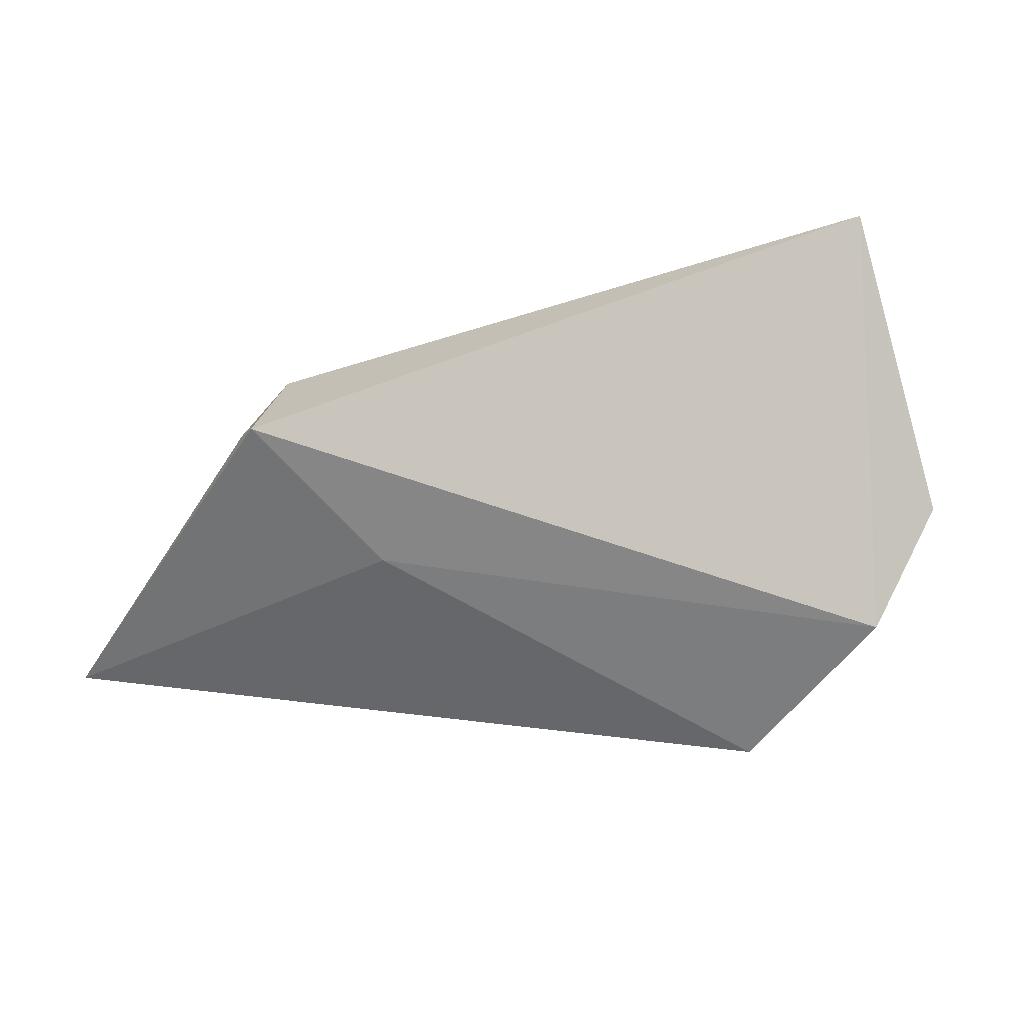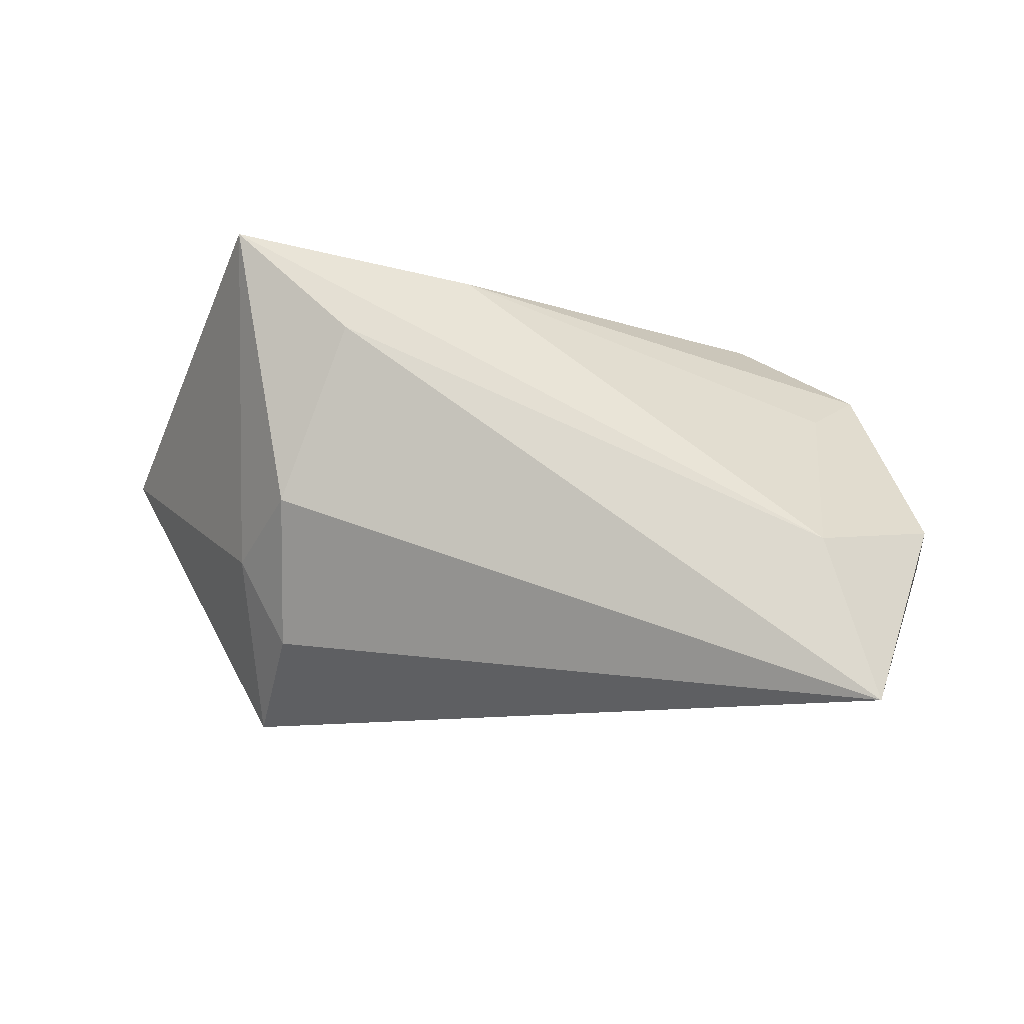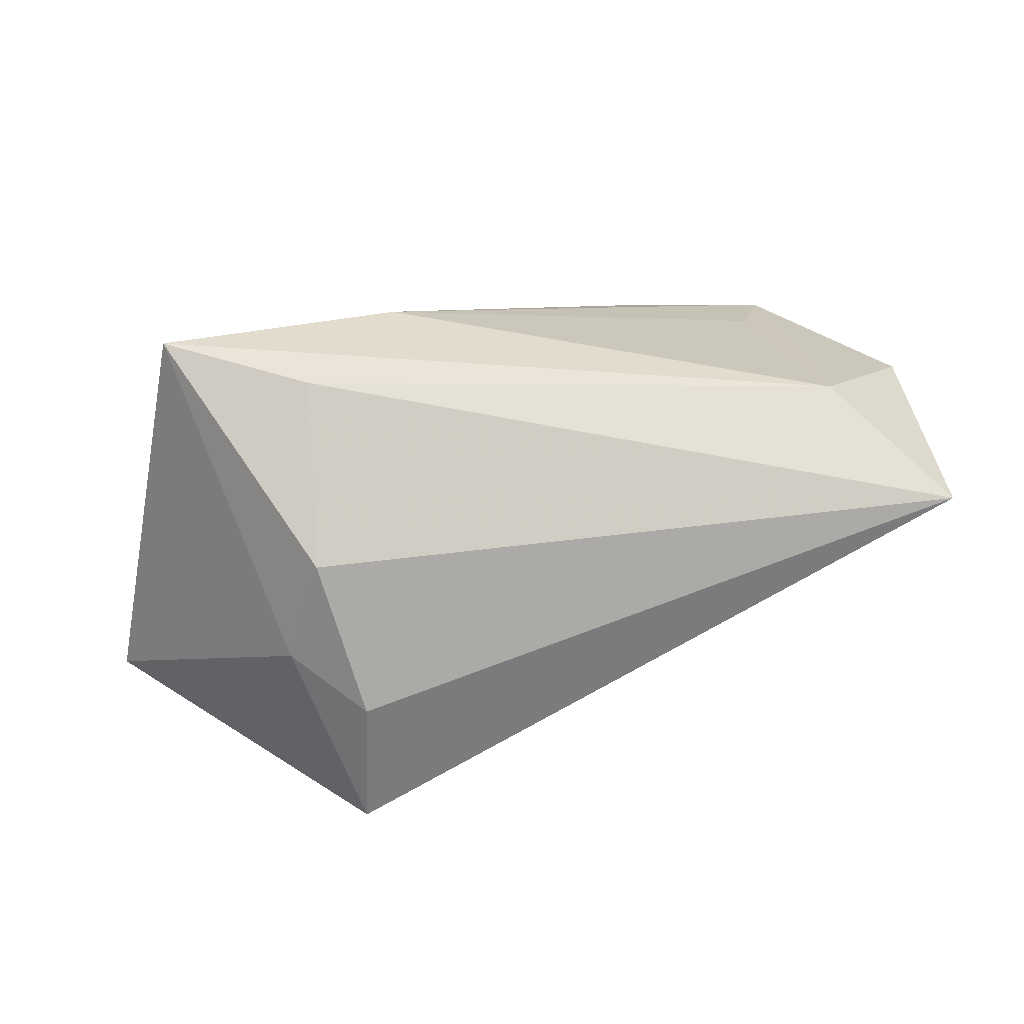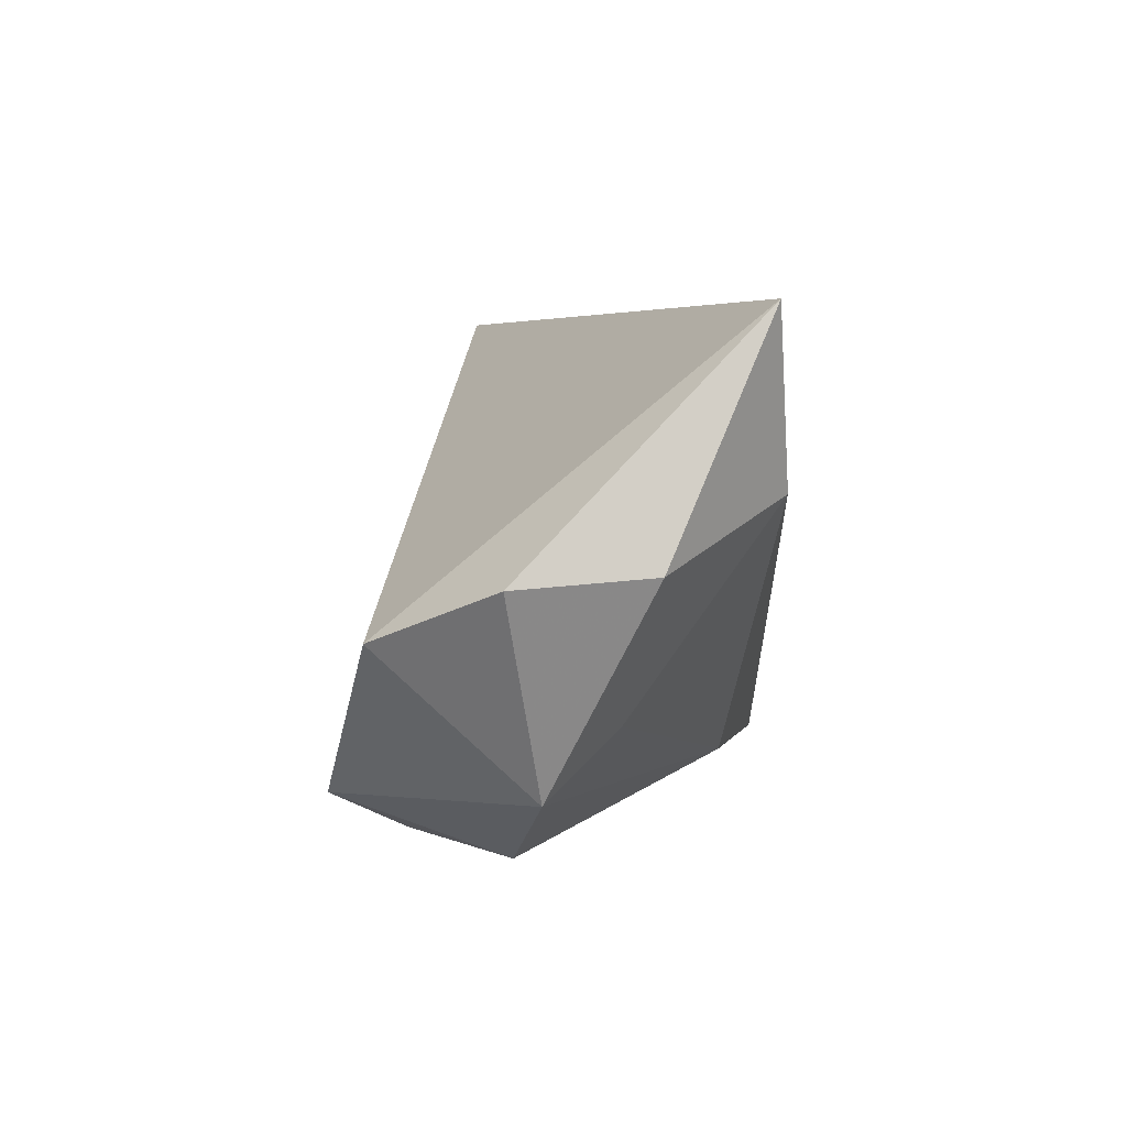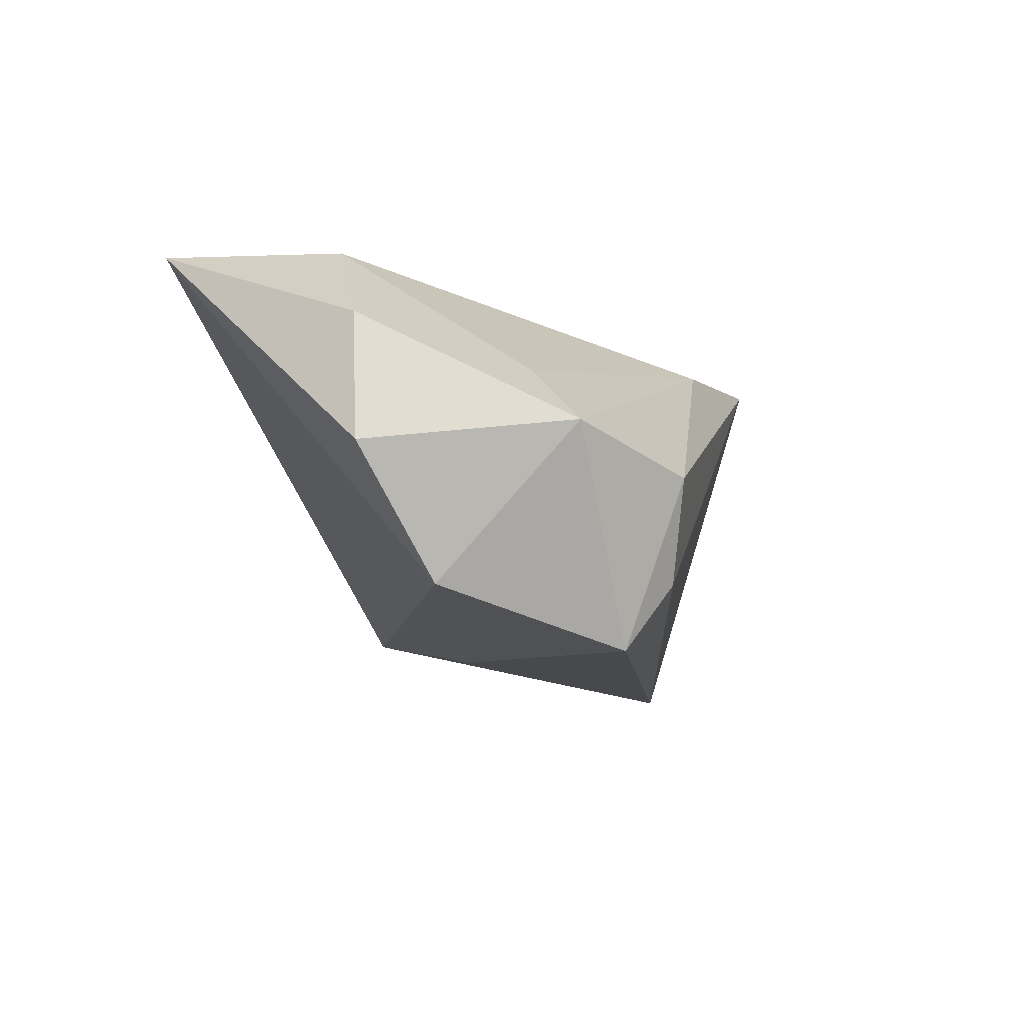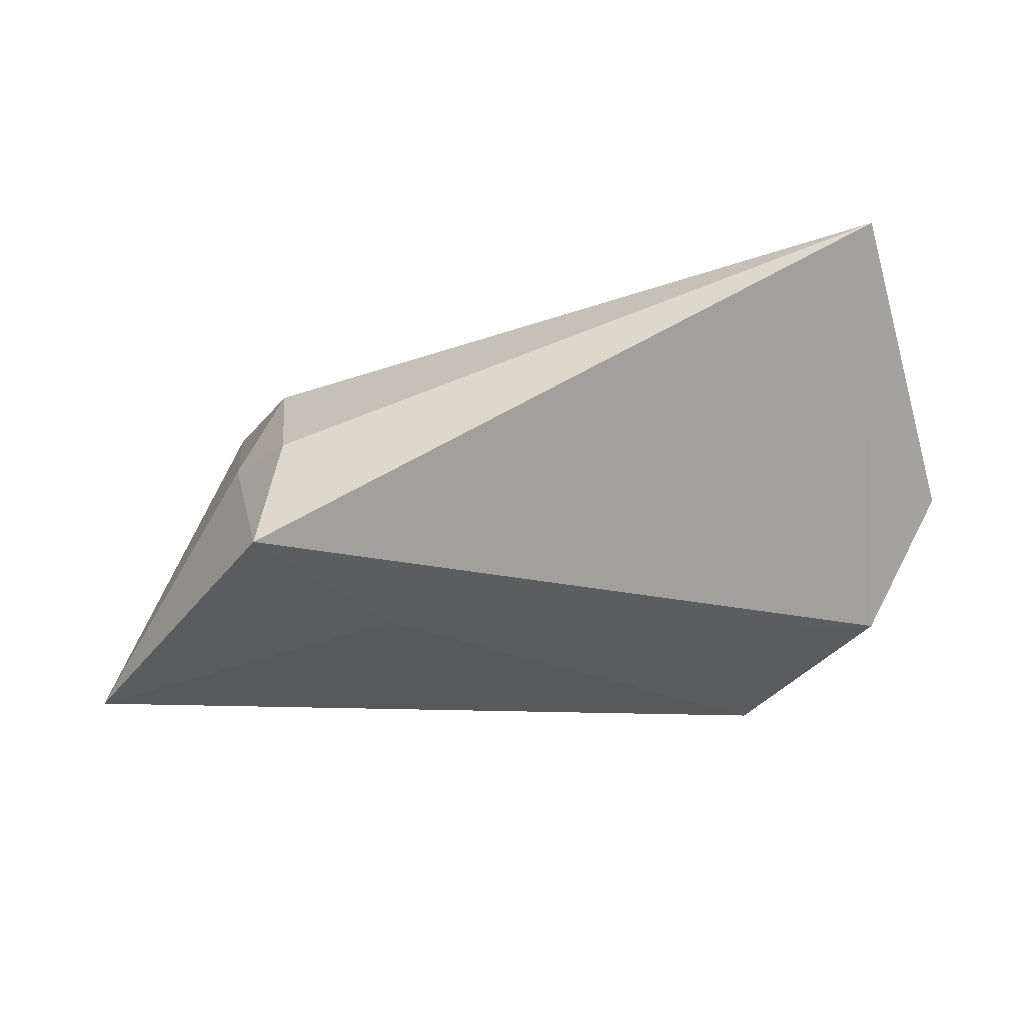
<metadata>
{"format":"obj","ext":"obj","renderer":"f3d","projection":"perspective","resolution":1024,"background":"white","views":[{"elev":47.1,"azim":177.2,"up":"+Y"},{"elev":66.7,"azim":-174.4,"up":"+Z"},{"elev":59.2,"azim":159.8,"up":"+Z"},{"elev":4.4,"azim":-87.9,"up":"+Y"},{"elev":-12.6,"azim":-73.8,"up":"+Z"},{"elev":68.6,"azim":175.2,"up":"+Y"}]}
</metadata>
<code>
v 0.03623 0.03297 -0.01478
v -0.02445 -0.02766 -0.01829
v 0.01161 -0.02401 0.01921
v 0.02071 0.01348 -0.0202
v -0.05421 0.004332 0.01129
v 0.06218 -0.005977 -0.0223
v -0.03856 0.01219 0.02481
v -0.04534 -0.02115 -0.001671
v -0.02952 -0.02262 -0.02711
v 0.03274 0.02539 0.001268
v 0.04 0.01449 0.002662
v -0.02921 -0.03028 -0.005755
v -0.04676 0.03297 0.0234
v -0.05622 0.003041 -0.005081
v -0.03928 -0.01334 0.006826
v 0.03368 0.009703 0.01539
v 0.02705 -0.01258 0.02481
v -0.0463 -0.003543 -0.02073
v 0.04371 -0.02565 0.02481
f 6 19 2
f 5 13 14
f 14 13 18
f 13 1 18
f 10 1 13
f 13 5 7
f 8 7 5
f 8 5 14
f 14 18 8
f 4 1 6
f 4 18 1
f 11 19 6
f 6 1 11
f 1 10 11
f 16 10 13
f 19 11 16
f 16 11 10
f 12 2 19
f 7 8 15
f 9 8 18
f 6 2 9
f 2 12 9
f 9 12 8
f 9 4 6
f 18 4 9
f 17 16 13
f 19 16 17
f 13 7 17
f 17 7 19
f 3 12 19
f 8 12 3
f 3 15 8
f 19 7 3
f 7 15 3

</code>
